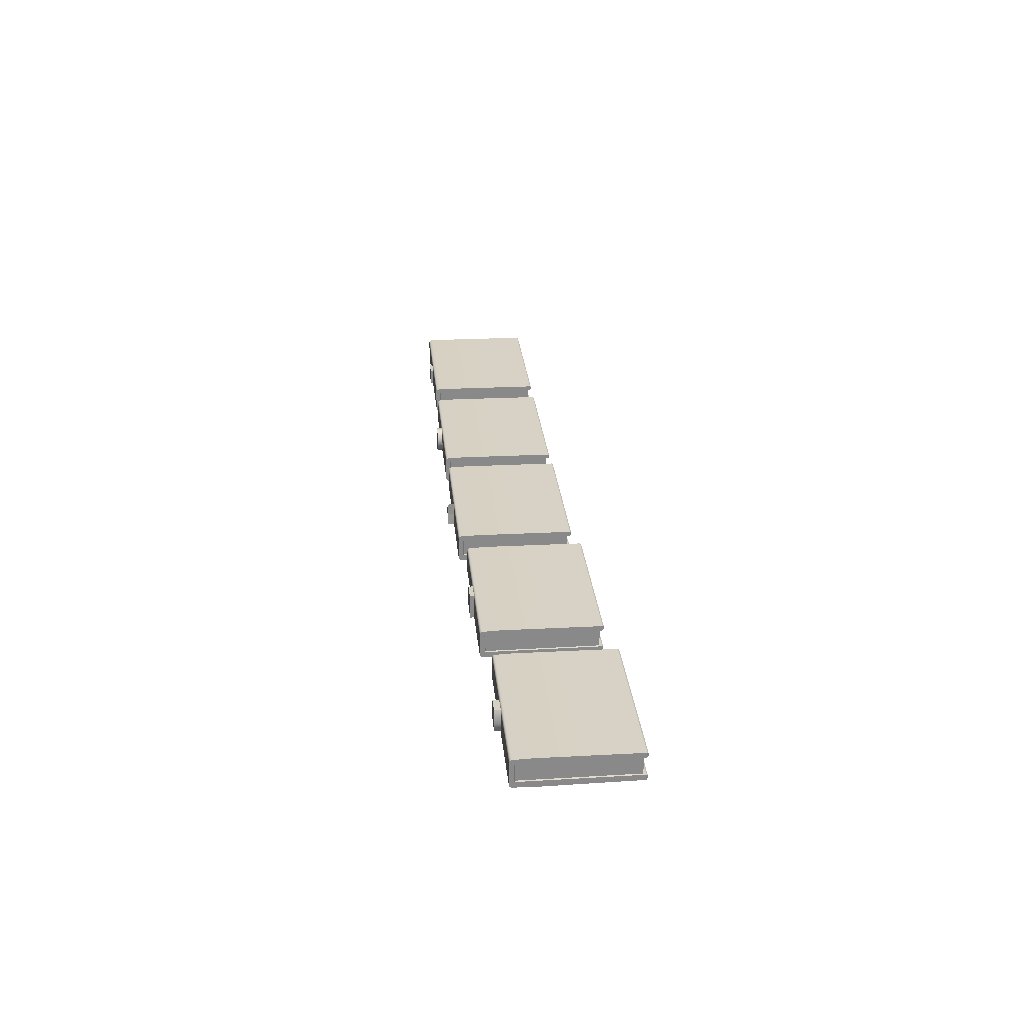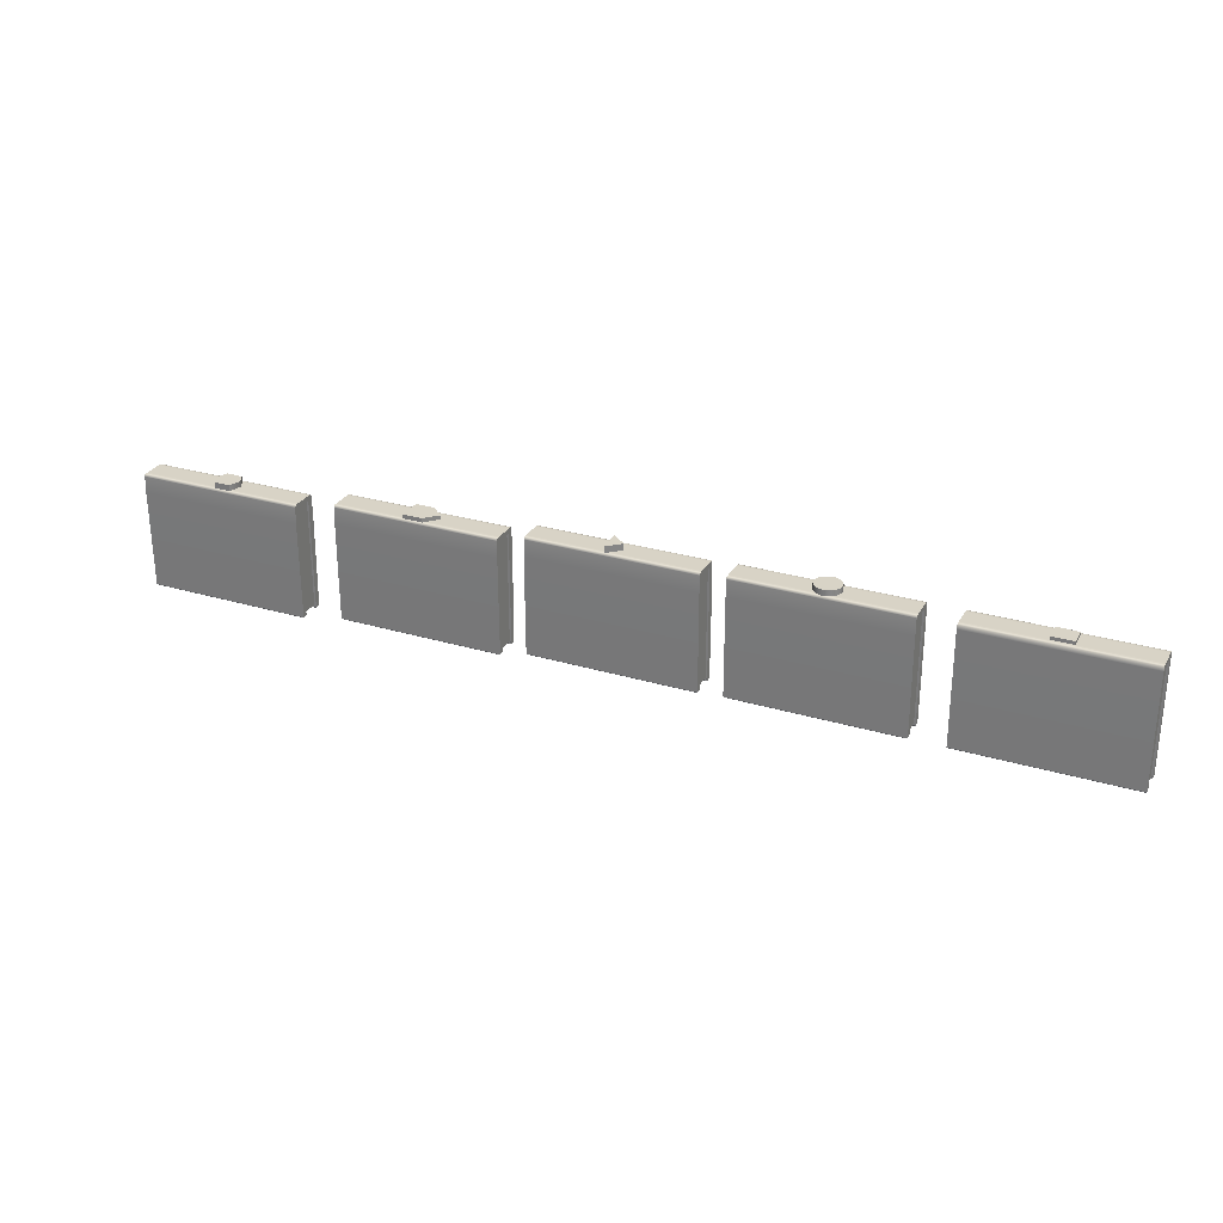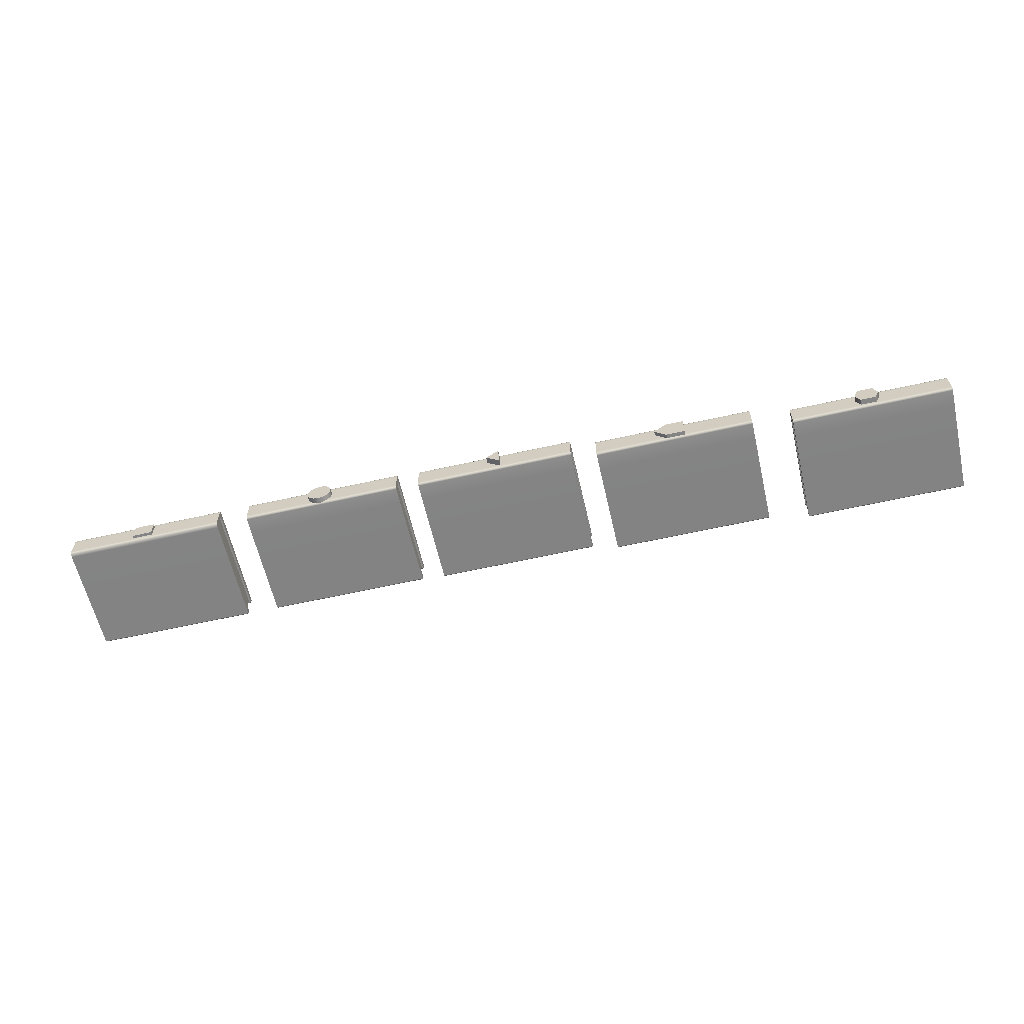
<metadata>
{"format":"obj","ext":"obj","renderer":"f3d","projection":"perspective","resolution":1024,"background":"white","views":[{"elev":27.1,"azim":84.6,"up":"+Y"},{"elev":28.1,"azim":-155.5,"up":"+Z"},{"elev":-61.4,"azim":12.9,"up":"+Y"}]}
</metadata>
<code>
g default
v -62.4 17.53 -43.61
v 42.58 17.53 -43.61
v -62.4 0 -43.61
v 42.58 0 -43.61
v 42.58 18.01 26.17
v -62.4 18.01 26.17
v -62.4 -0.4759 26.17
v 42.58 -0.4759 26.17
v 42.58 14.47 -43.61
v -62.4 14.47 -43.61
v -62.4 14.47 26.16
v -62.4 14.47 29.06
v 42.58 14.47 29.06
v 42.58 14.47 26.16
v 42.58 3.413 -43.61
v -62.4 3.413 -43.61
v -62.4 3.413 26.16
v -62.4 3.413 29.06
v 42.58 3.413 29.06
v 42.58 3.413 26.16
v -62.4 17.53 -44.56
v -61.63 16.77 -45.33
v 41.81 16.77 -45.33
v 42.58 17.53 -44.56
v 41.81 15.23 -45.33
v 42.58 14.47 -44.56
v -61.63 15.23 -45.33
v -62.4 14.47 -44.56
v 41.81 2.646 -45.33
v 42.58 3.413 -44.56
v -62.4 3.413 -44.56
v -61.63 2.646 -45.33
v 41.81 0.7662 -45.33
v 42.58 0 -44.56
v -61.63 0.7662 -45.33
v -62.4 0 -44.56
v 41.5 14.35 -42.99
v -61.32 14.35 -42.99
v 41.5 3.526 -42.99
v -61.32 3.526 -42.99
v -61.32 3.526 25.53
v -61.32 14.35 25.53
v 41.5 14.35 25.53
v 41.5 3.526 25.53
v -62.4 -0.06084 27.53
v -62.4 0.1731 28.3
v -62.4 0.7535 28.86
v -62.4 1.532 29.06
v 42.58 -0.06084 27.53
v 42.58 1.532 29.06
v 42.58 0.7535 28.86
v 42.58 0.1731 28.3
v -62.4 16 29.06
v -62.4 16.78 28.86
v -62.4 17.36 28.3
v -62.4 17.59 27.53
v 42.58 16 29.06
v 42.58 17.59 27.53
v 42.58 17.36 28.3
v 42.58 16.78 28.86
v -17.34 14.47 29.06
v -17.34 16 29.06
v -17.34 16.78 28.86
v -17.34 17.36 28.3
v -17.34 17.59 27.53
v -17.34 18.01 26.17
v -17.34 17.53 -43.61
v -17.34 17.53 -44.56
v -17.23 16.77 -45.33
v -17.23 15.23 -45.33
v -17.34 14.47 -44.56
v -17.34 14.47 -43.61
v -17.18 14.35 -42.99
v -17.18 3.526 -42.99
v -17.34 3.413 -43.61
v -17.34 3.413 -44.56
v -17.23 2.646 -45.33
v -17.23 0.7662 -45.33
v -17.34 0 -44.56
v -17.34 0 -43.61
v -17.34 -0.4759 26.17
v -17.34 -0.06084 27.53
v -17.34 0.1731 28.3
v -17.34 0.7535 28.86
v -17.34 1.532 29.06
v -17.34 3.413 29.06
v -4.265 14.47 29.06
v -4.265 16 29.06
v -4.265 16.78 28.86
v -4.265 17.36 28.3
v -4.265 17.59 27.53
v -4.265 18.01 26.17
v -4.265 17.53 -43.61
v -4.265 17.53 -44.56
v -4.348 16.77 -45.33
v -4.348 15.23 -45.33
v -4.265 14.47 -44.56
v -4.265 14.47 -43.61
v -4.381 14.35 -42.99
v -4.381 3.526 -42.99
v -4.265 3.413 -43.61
v -4.265 3.413 -44.56
v -4.348 2.646 -45.33
v -4.348 0.7662 -45.33
v -4.265 0 -44.56
v -4.265 0 -43.61
v -4.265 -0.4759 26.17
v -4.265 -0.06084 27.53
v -4.265 0.1731 28.3
v -4.265 0.7535 28.86
v -4.265 1.532 29.06
v -4.265 3.413 29.06
v -17.34 3.413 30.99
v -17.34 14.47 30.99
v -4.265 3.413 30.99
v -4.265 14.47 30.99
g SquareBook
f 12 61 62 53
f 56 65 66 6
f 7 81 82 45
f 6 66 67 1
f 10 11 6 1
f 3 80 81 7
f 5 14 9 2
f 38 73 74 40
f 40 41 42 38
f 17 18 12 11
f 18 86 61 12
f 19 20 14 13
f 37 43 44 39
f 3 7 17 16
f 48 85 86 18
f 15 20 8 4
f 21 22 27 28
f 22 21 68 69
f 23 24 26 25
f 70 71 28 27
f 29 30 34 33
f 76 77 32 31
f 31 32 35 36
f 78 79 36 35
f 22 69 70 27
f 32 77 78 35
f 1 67 68 21
f 2 9 26 24
f 72 10 28 71
f 10 1 21 28
f 16 75 76 31
f 15 4 34 30
f 80 3 36 79
f 3 16 31 36
f 10 72 73 38
f 75 16 40 74
f 16 17 41 40
f 17 11 42 41
f 11 10 38 42
f 9 14 43 37
f 14 20 44 43
f 20 15 39 44
f 48 47 84 85
f 47 46 83 84
f 46 45 82 83
f 56 55 64 65
f 55 54 63 64
f 54 53 62 63
f 18 17 7 45 46 47 48
f 49 8 20 19 50 51 52
f 6 11 12 53 54 55 56
f 57 13 14 5 58 59 60
f 61 87 88 62
f 63 62 88 89
f 64 63 89 90
f 65 64 90 91
f 66 65 91 92
f 67 66 92 93
f 68 67 93 94
f 69 68 94 95
f 70 69 95 96
f 96 97 71 70
f 98 72 71 97
f 73 72 98 99
f 74 73 99 100
f 101 75 74 100
f 76 75 101 102
f 102 103 77 76
f 78 77 103 104
f 104 105 79 78
f 106 80 79 105
f 81 80 106 107
f 82 81 107 108
f 83 82 108 109
f 84 83 109 110
f 85 84 110 111
f 86 85 111 112
f 114 113 115 116
f 87 13 57 88
f 89 88 57 60
f 90 89 60 59
f 91 90 59 58
f 92 91 58 5
f 93 92 5 2
f 94 93 2 24
f 95 94 24 23
f 96 95 23 25
f 25 26 97 96
f 9 98 97 26
f 99 98 9 37
f 100 99 37 39
f 15 101 100 39
f 102 101 15 30
f 30 29 103 102
f 104 103 29 33
f 33 34 105 104
f 4 106 105 34
f 107 106 4 8
f 108 107 8 49
f 109 108 49 52
f 110 109 52 51
f 111 110 51 50
f 112 111 50 19
f 87 112 19 13
f 61 86 113 114
f 86 112 115 113
f 112 87 116 115
f 87 61 114 116
g default
v 63.78 17.53 -43.61
v 168.8 17.53 -43.61
v 63.78 0 -43.61
v 168.8 0 -43.61
v 168.8 18.01 17.09
v 63.78 18.01 17.09
v 63.78 -0.4759 17.09
v 168.8 -0.4759 17.09
v 168.8 14.47 -43.61
v 63.78 14.47 -43.61
v 63.78 14.47 26.16
v 63.78 14.47 29.06
v 168.8 14.47 29.06
v 168.8 14.47 26.16
v 168.8 3.413 -43.61
v 63.78 3.413 -43.61
v 63.78 3.413 26.16
v 63.78 3.413 29.06
v 168.8 3.413 29.06
v 168.8 3.413 26.16
v 63.78 17.53 -44.56
v 64.55 16.77 -45.33
v 168 16.77 -45.33
v 168.8 17.53 -44.56
v 168 15.23 -45.33
v 168.8 14.47 -44.56
v 64.55 15.23 -45.33
v 63.78 14.47 -44.56
v 168 2.646 -45.33
v 168.8 3.413 -44.56
v 63.78 3.413 -44.56
v 64.55 2.646 -45.33
v 168 0.7662 -45.33
v 168.8 0 -44.56
v 64.55 0.7662 -45.33
v 63.78 0 -44.56
v 167.7 14.35 -42.99
v 64.86 14.35 -42.99
v 167.7 3.526 -42.99
v 64.86 3.526 -42.99
v 64.86 3.526 25.53
v 64.86 14.35 25.53
v 167.7 14.35 25.53
v 167.7 3.526 25.53
v 63.78 -0.06084 27.53
v 63.78 0.1731 28.3
v 63.78 0.7535 28.86
v 63.78 1.532 29.06
v 168.8 -0.06084 27.53
v 168.8 1.532 29.06
v 168.8 0.7535 28.86
v 168.8 0.1731 28.3
v 63.78 16 29.06
v 63.78 16.78 28.86
v 63.78 17.36 28.3
v 63.78 17.59 27.53
v 168.8 16 29.06
v 168.8 17.59 27.53
v 168.8 17.36 28.3
v 168.8 16.78 28.86
v 122.9 6.071 32.46
v 121.7 3.789 32.46
v 119.9 1.978 32.46
v 117.7 0.8157 32.46
v 115.1 0.4151 32.46
v 112.6 0.8157 32.46
v 110.3 1.978 32.46
v 108.5 3.789 32.46
v 107.3 6.071 32.46
v 106.9 8.601 32.46
v 107.3 11.13 32.46
v 108.5 13.41 32.46
v 110.3 15.22 32.46
v 112.6 16.39 32.46
v 115.1 16.79 32.46
v 117.7 16.39 32.46
v 119.9 15.22 32.46
v 121.7 13.41 32.46
v 122.9 11.13 32.46
v 123.3 8.601 32.46
v 122.9 6.071 27.92
v 121.7 3.789 27.92
v 119.9 1.978 27.92
v 117.7 0.8157 27.92
v 115.1 0.4151 27.92
v 112.6 0.8157 27.92
v 110.3 1.978 27.92
v 108.5 3.789 27.92
v 107.3 6.071 27.92
v 106.9 8.601 27.92
v 107.3 11.13 27.92
v 108.5 13.41 27.92
v 110.3 15.22 27.92
v 112.6 16.39 27.92
v 115.1 16.79 27.92
v 117.7 16.39 27.92
v 119.9 15.22 27.92
v 121.7 13.41 27.92
v 122.9 11.13 27.92
v 123.3 8.601 27.92
v 115.1 8.601 32.46
v 115.1 8.601 27.92
g Circle
f 128 129 173 169
f 172 174 121 122
f 123 124 165 161
f 122 121 118 117
f 126 127 122 117
f 119 120 124 123
f 121 130 125 118
f 154 153 155 156
f 156 157 158 154
f 133 134 128 127
f 134 135 129 128
f 135 136 130 129
f 153 159 160 155
f 119 123 133 132
f 164 166 135 134
f 131 136 124 120
f 137 138 143 144
f 138 137 140 139
f 139 140 142 141
f 141 142 144 143
f 145 146 150 149
f 146 145 148 147
f 147 148 151 152
f 149 150 152 151
f 138 139 141 143
f 148 145 149 151
f 117 118 140 137
f 118 125 142 140
f 125 126 144 142
f 126 117 137 144
f 132 131 146 147
f 131 120 150 146
f 120 119 152 150
f 119 132 147 152
f 126 125 153 154
f 131 132 156 155
f 132 133 157 156
f 133 127 158 157
f 127 126 154 158
f 125 130 159 153
f 130 136 160 159
f 136 131 155 160
f 164 163 167 166
f 163 162 168 167
f 162 161 165 168
f 172 171 175 174
f 171 170 176 175
f 170 169 173 176
f 134 133 123 161 162 163 164
f 165 124 136 135 166 167 168
f 122 127 128 169 170 171 172
f 173 129 130 121 174 175 176
f 177 178 198 197
f 178 179 199 198
f 179 180 200 199
f 180 181 201 200
f 181 182 202 201
f 182 183 203 202
f 183 184 204 203
f 184 185 205 204
f 185 186 206 205
f 186 187 207 206
f 187 188 208 207
f 188 189 209 208
f 189 190 210 209
f 190 191 211 210
f 191 192 212 211
f 192 193 213 212
f 193 194 214 213
f 194 195 215 214
f 195 196 216 215
f 196 177 197 216
f 178 177 217
f 179 178 217
f 180 179 217
f 181 180 217
f 182 181 217
f 183 182 217
f 184 183 217
f 185 184 217
f 186 185 217
f 187 186 217
f 188 187 217
f 189 188 217
f 190 189 217
f 191 190 217
f 192 191 217
f 193 192 217
f 194 193 217
f 195 194 217
f 196 195 217
f 177 196 217
f 197 198 218
f 198 199 218
f 199 200 218
f 200 201 218
f 201 202 218
f 202 203 218
f 203 204 218
f 204 205 218
f 205 206 218
f 206 207 218
f 207 208 218
f 208 209 218
f 209 210 218
f 210 211 218
f 211 212 218
f 212 213 218
f 213 214 218
f 214 215 218
f 215 216 218
f 216 197 218
g default
v 240.9 2.022 25.73
v 240.4 9.517 25.73
v 240.9 2.022 32.16
v 240.4 9.517 32.16
v 231.9 9.609 32.16
v 240.2 16.81 32.16
v 231.9 9.609 25.73
v 240.2 16.81 25.73
v 183.9 17.53 -44.58
v 288.9 17.53 -44.58
v 183.9 0 -44.58
v 288.9 0 -44.58
v 288.9 18.01 16.13
v 183.9 18.01 16.13
v 183.9 -0.4759 16.13
v 288.9 -0.4759 16.13
v 288.9 14.47 -44.58
v 183.9 14.47 -44.58
v 183.9 14.47 25.19
v 183.9 14.47 28.1
v 288.9 14.47 28.1
v 288.9 14.47 25.19
v 288.9 3.413 -44.58
v 183.9 3.413 -44.58
v 183.9 3.413 25.19
v 183.9 3.413 28.1
v 288.9 3.413 28.1
v 288.9 3.413 25.19
v 183.9 17.53 -45.53
v 184.6 16.77 -46.29
v 288.1 16.77 -46.29
v 288.9 17.53 -45.53
v 288.1 15.23 -46.29
v 288.9 14.47 -45.53
v 184.6 15.23 -46.29
v 183.9 14.47 -45.53
v 288.1 2.646 -46.29
v 288.9 3.413 -45.53
v 183.9 3.413 -45.53
v 184.6 2.646 -46.29
v 288.1 0.7662 -46.29
v 288.9 0 -45.53
v 184.6 0.7662 -46.29
v 183.9 0 -45.53
v 287.8 14.35 -43.95
v 185 14.35 -43.95
v 287.8 3.526 -43.95
v 185 3.526 -43.95
v 185 3.526 24.57
v 185 14.35 24.57
v 287.8 14.35 24.57
v 287.8 3.526 24.57
v 183.9 -0.06084 26.57
v 183.9 0.1731 27.34
v 183.9 0.7535 27.9
v 183.9 1.532 28.1
v 288.9 -0.06084 26.57
v 288.9 1.532 28.1
v 288.9 0.7535 27.9
v 288.9 0.1731 27.34
v 183.9 16 28.1
v 183.9 16.78 27.9
v 183.9 17.36 27.34
v 183.9 17.59 26.57
v 288.9 16 28.1
v 288.9 17.59 26.57
v 288.9 17.36 27.34
v 288.9 16.78 27.9
g Triangle
f 219 220 222 221
f 221 222 224 223
f 223 224 226 225
f 225 226 220 219
f 220 226 224 222
f 225 219 221 223
f 238 239 283 279
f 282 284 231 232
f 233 234 275 271
f 232 231 228 227
f 236 237 232 227
f 229 230 234 233
f 231 240 235 228
f 264 263 265 266
f 266 267 268 264
f 243 244 238 237
f 244 245 239 238
f 245 246 240 239
f 263 269 270 265
f 229 233 243 242
f 274 276 245 244
f 241 246 234 230
f 247 248 253 254
f 248 247 250 249
f 249 250 252 251
f 251 252 254 253
f 255 256 260 259
f 256 255 258 257
f 257 258 261 262
f 259 260 262 261
f 248 249 251 253
f 258 255 259 261
f 227 228 250 247
f 228 235 252 250
f 235 236 254 252
f 236 227 247 254
f 242 241 256 257
f 241 230 260 256
f 230 229 262 260
f 229 242 257 262
f 236 235 263 264
f 241 242 266 265
f 242 243 267 266
f 243 237 268 267
f 237 236 264 268
f 235 240 269 263
f 240 246 270 269
f 246 241 265 270
f 274 273 277 276
f 273 272 278 277
f 272 271 275 278
f 282 281 285 284
f 281 280 286 285
f 280 279 283 286
f 244 243 233 271 272 273 274
f 275 234 246 245 276 277 278
f 232 237 238 279 280 281 282
f 283 239 240 231 284 285 286
g default
v 305.5 17.53 -48.97
v 410.5 17.53 -48.97
v 305.5 0 -48.97
v 410.5 0 -48.97
v 410.5 18.01 11.73
v 305.5 18.01 11.73
v 305.5 -0.4759 11.73
v 410.5 -0.4759 11.73
v 410.5 14.47 -48.97
v 305.5 14.47 -48.97
v 305.5 14.47 20.8
v 305.5 14.47 23.71
v 410.5 14.47 23.71
v 410.5 14.47 20.8
v 410.5 3.413 -48.97
v 305.5 3.413 -48.97
v 305.5 3.413 20.8
v 305.5 3.413 23.71
v 410.5 3.413 23.71
v 410.5 3.413 20.8
v 305.5 17.53 -49.92
v 306.3 16.77 -50.69
v 409.7 16.77 -50.69
v 410.5 17.53 -49.92
v 409.7 15.23 -50.69
v 410.5 14.47 -49.92
v 306.3 15.23 -50.69
v 305.5 14.47 -49.92
v 409.7 2.646 -50.69
v 410.5 3.413 -49.92
v 305.5 3.413 -49.92
v 306.3 2.646 -50.69
v 409.7 0.7662 -50.69
v 410.5 0 -49.92
v 306.3 0.7662 -50.69
v 305.5 0 -49.92
v 409.4 14.35 -48.35
v 306.6 14.35 -48.35
v 409.4 3.526 -48.35
v 306.6 3.526 -48.35
v 306.6 3.526 20.18
v 306.6 14.35 20.18
v 409.4 14.35 20.18
v 409.4 3.526 20.18
v 305.5 -0.06084 22.18
v 305.5 0.1731 22.95
v 305.5 0.7535 23.51
v 305.5 1.532 23.71
v 410.5 -0.06084 22.18
v 410.5 1.532 23.71
v 410.5 0.7535 23.51
v 410.5 0.1731 22.95
v 305.5 16 23.71
v 305.5 16.78 23.51
v 305.5 17.36 22.95
v 305.5 17.59 22.18
v 410.5 16 23.71
v 410.5 17.59 22.18
v 410.5 17.36 22.95
v 410.5 16.78 23.51
v 365.8 1.335 19.09
v 365.8 16.4 19.09
v 365.8 1.335 26.26
v 365.8 16.4 26.26
v 353.5 1.335 26.26
v 346 8.864 26.26
v 353.5 1.335 19.09
v 346 8.864 19.09
v 346 8.866 26.26
v 353.5 16.4 26.26
v 353.5 16.4 19.09
v 346 8.866 19.09
g Pentagon
f 298 299 343 339
f 342 344 291 292
f 293 294 335 331
f 292 291 288 287
f 296 297 292 287
f 289 290 294 293
f 291 300 295 288
f 324 323 325 326
f 326 327 328 324
f 303 304 298 297
f 304 305 299 298
f 305 306 300 299
f 323 329 330 325
f 289 293 303 302
f 334 336 305 304
f 301 306 294 290
f 307 308 313 314
f 308 307 310 309
f 309 310 312 311
f 311 312 314 313
f 315 316 320 319
f 316 315 318 317
f 317 318 321 322
f 319 320 322 321
f 308 309 311 313
f 318 315 319 321
f 287 288 310 307
f 288 295 312 310
f 295 296 314 312
f 296 287 307 314
f 302 301 316 317
f 301 290 320 316
f 290 289 322 320
f 289 302 317 322
f 296 295 323 324
f 301 302 326 325
f 302 303 327 326
f 303 297 328 327
f 297 296 324 328
f 295 300 329 323
f 300 306 330 329
f 306 301 325 330
f 334 333 337 336
f 333 332 338 337
f 332 331 335 338
f 342 341 345 344
f 341 340 346 345
f 340 339 343 346
f 304 303 293 331 332 333 334
f 335 294 306 305 336 337 338
f 292 297 298 339 340 341 342
f 343 299 300 291 344 345 346
f 347 348 350 349
f 349 350 356 355 352 351
f 354 352 355 358
f 348 357 356 350
f 351 353 347 349
f 353 354 358 357 348 347
f 351 352 354 353
f 355 356 357 358
g default
v 482.5 2.855 4.664
v 492.5 2.855 4.664
v 482.5 2.855 22.13
v 492.5 2.855 22.13
v 482.5 16.42 22.13
v 492.5 16.42 22.13
v 482.5 16.42 4.664
v 492.5 16.42 4.664
v 495.4 9.238 22.13
v 479.6 9.238 22.13
v 479.6 9.238 4.664
v 495.4 9.238 4.664
v 436.9 17.53 -54.23
v 541.8 17.53 -54.23
v 436.9 0 -54.23
v 541.8 0 -54.23
v 541.8 18.01 6.476
v 436.9 18.01 6.476
v 436.9 -0.4759 6.476
v 541.8 -0.4759 6.476
v 541.8 14.47 -54.23
v 436.9 14.47 -54.23
v 436.9 14.47 15.54
v 436.9 14.47 18.45
v 541.8 14.47 18.45
v 541.8 14.47 15.54
v 541.8 3.413 -54.23
v 436.9 3.413 -54.23
v 436.9 3.413 15.54
v 436.9 3.413 18.45
v 541.8 3.413 18.45
v 541.8 3.413 15.54
v 436.9 17.53 -55.18
v 437.6 16.77 -55.94
v 541.1 16.77 -55.94
v 541.8 17.53 -55.18
v 541.1 15.23 -55.94
v 541.8 14.47 -55.18
v 437.6 15.23 -55.94
v 436.9 14.47 -55.18
v 541.1 2.646 -55.94
v 541.8 3.413 -55.18
v 436.9 3.413 -55.18
v 437.6 2.646 -55.94
v 541.1 0.7662 -55.94
v 541.8 0 -55.18
v 437.6 0.7662 -55.94
v 436.9 0 -55.18
v 540.8 14.35 -53.6
v 437.9 14.35 -53.6
v 540.8 3.526 -53.6
v 437.9 3.526 -53.6
v 437.9 3.526 14.92
v 437.9 14.35 14.92
v 540.8 14.35 14.92
v 540.8 3.526 14.92
v 436.9 -0.06084 16.92
v 436.9 0.1731 17.69
v 436.9 0.7535 18.25
v 436.9 1.532 18.45
v 541.8 -0.06084 16.92
v 541.8 1.532 18.45
v 541.8 0.7535 18.25
v 541.8 0.1731 17.69
v 436.9 16 18.45
v 436.9 16.78 18.25
v 436.9 17.36 17.69
v 436.9 17.59 16.92
v 541.8 16 18.45
v 541.8 17.59 16.92
v 541.8 17.36 17.69
v 541.8 16.78 18.25
g Hexagon
f 359 360 362 361
f 361 362 367 368
f 363 364 366 365
f 369 370 360 359
f 360 370 367 362
f 369 359 361 368
f 368 367 364 363
f 365 369 368 363
f 365 366 370 369
f 367 370 366 364
f 382 383 427 423
f 426 428 375 376
f 377 378 419 415
f 376 375 372 371
f 380 381 376 371
f 373 374 378 377
f 375 384 379 372
f 408 407 409 410
f 410 411 412 408
f 387 388 382 381
f 388 389 383 382
f 389 390 384 383
f 407 413 414 409
f 373 377 387 386
f 418 420 389 388
f 385 390 378 374
f 391 392 397 398
f 392 391 394 393
f 393 394 396 395
f 395 396 398 397
f 399 400 404 403
f 400 399 402 401
f 401 402 405 406
f 403 404 406 405
f 392 393 395 397
f 402 399 403 405
f 371 372 394 391
f 372 379 396 394
f 379 380 398 396
f 380 371 391 398
f 386 385 400 401
f 385 374 404 400
f 374 373 406 404
f 373 386 401 406
f 380 379 407 408
f 385 386 410 409
f 386 387 411 410
f 387 381 412 411
f 381 380 408 412
f 379 384 413 407
f 384 390 414 413
f 390 385 409 414
f 418 417 421 420
f 417 416 422 421
f 416 415 419 422
f 426 425 429 428
f 425 424 430 429
f 424 423 427 430
f 388 387 377 415 416 417 418
f 419 378 390 389 420 421 422
f 376 381 382 423 424 425 426
f 427 383 384 375 428 429 430

</code>
